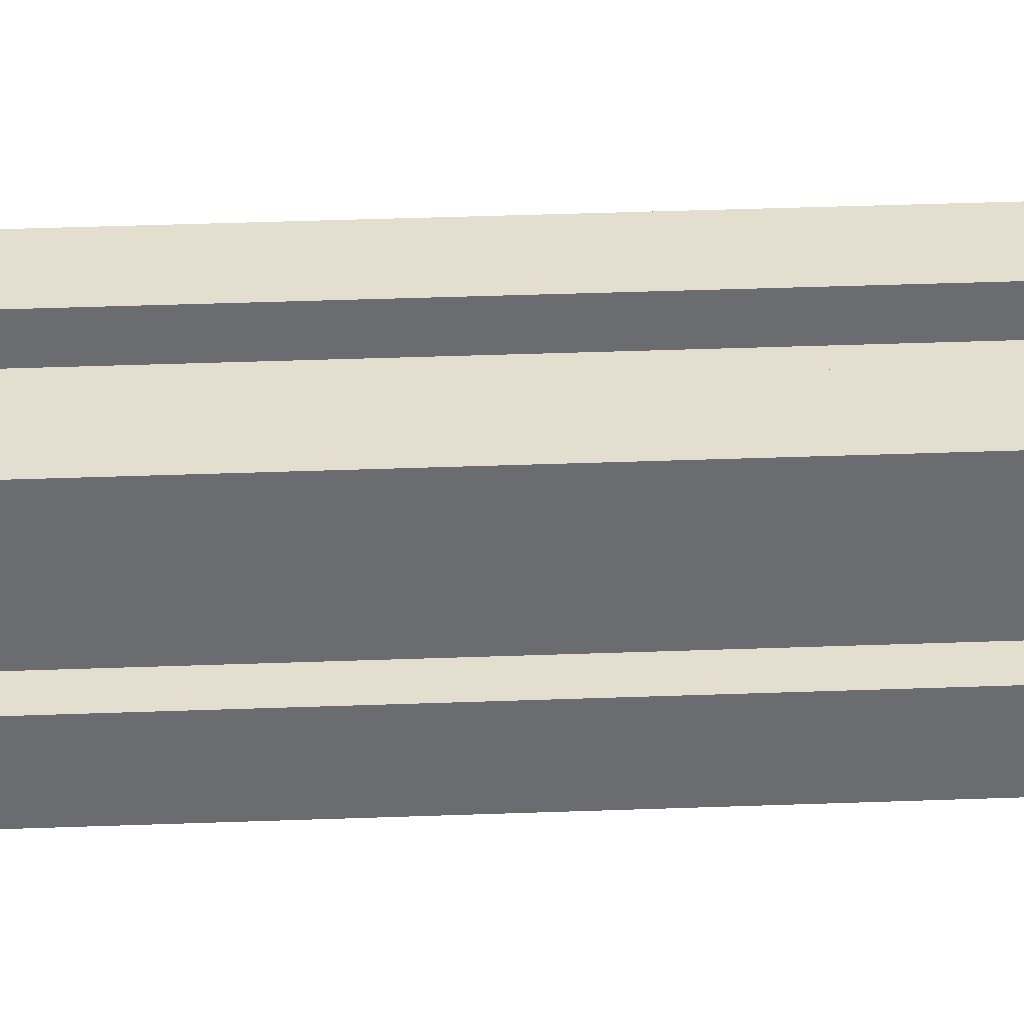
<metadata>
{"format":"obj","ext":"obj","renderer":"f3d","projection":"perspective","resolution":1024,"background":"white","views":[{"elev":36.5,"azim":87.2,"up":"+Z"}]}
</metadata>
<code>
o
v -0.5 0 0.5
v -0.5 0 -0.5
v -0.5 0.2 0.5
v -0.5 0.2 0.4
v -0.5 0.2 -0.4
v -0.5 0.2 -0.5
v -0.5 0.7 0.4
v -0.5 0.7 -0.4
v -0.5 0.8 0.5
v -0.5 0.8 -0.5
v -0.5 0.9 0.5
v -0.5 0.9 -0.5
v -0.5 1 0.5
v -0.5 1 -0.5
v -0.5 3.8 0.5
v -0.5 3.8 -0.5
v -0.5 4 0.5
v -0.5 4 -0.5
v -0.3 0.2 0.3
v -0.3 0.2 0.2
v -0.3 0.2 -0.3
v -0.3 0.3 0.2
v -0.3 0.3 -0.2
v -0.3 0.6 0.2
v -0.3 0.6 0.1
v -0.3 0.6 -0.1
v -0.3 0.6 -0.2
v -0.3 0.7 0.3
v -0.3 0.7 0.2
v -0.3 0.7 0.1
v -0.3 0.7 -0.1
v -0.3 0.7 -0.3
v -0.3 0.8 0.3
v -0.3 0.8 0.2
v -0.3 0.8 0.1
v -0.3 0.8 -0.1
v -0.3 0.8 -0.3
v -0.3 0.9 0.3
v -0.3 0.9 0.2
v -0.3 0.9 0.1
v -0.3 0.9 -0.1
v -0.3 0.9 -0.3
v -0.3 1 0.3
v -0.3 1 0.2
v -0.3 1 0.1
v -0.3 1 -0.1
v -0.3 1 -0.3
v -0.3 3.4 0.2
v -0.3 3.4 0.1
v -0.3 3.4 -0.1
v -0.3 3.4 -0.2
v -0.3 3.7 0.2
v -0.3 3.7 -0.2
v -0.3 3.8 0.3
v -0.3 3.8 0.2
v -0.3 3.8 -0.3
v -0.2 0.3 0.2
v -0.2 0.3 -0.2
v -0.2 0.6 0.2
v -0.2 0.6 0.1
v -0.2 0.6 -0.1
v -0.2 0.6 -0.2
v -0.2 3.4 0.2
v -0.2 3.4 0.1
v -0.2 3.4 -0.1
v -0.2 3.4 -0.2
v -0.2 3.7 0.2
v -0.2 3.7 -0.2
v 0.1 0.6 0.3
v 0.1 0.6 0.2
v 0.1 0.6 -0.2
v 0.1 0.6 -0.3
v 0.1 0.7 0.3
v 0.1 0.7 -0.3
v 0.1 0.8 0.3
v 0.1 0.8 -0.3
v 0.1 0.9 0.3
v 0.1 0.9 -0.3
v 0.1 1 0.3
v 0.1 1 -0.3
v 0.1 3.4 0.3
v 0.1 3.4 0.2
v 0.1 3.4 -0.2
v 0.1 3.4 -0.3
v 0.2 0.3 0.3
v 0.2 0.3 0.2
v 0.2 0.3 -0.2
v 0.2 0.3 -0.3
v 0.2 0.6 0.3
v 0.2 0.6 0.2
v 0.2 0.6 -0.2
v 0.2 0.6 -0.3
v 0.2 3.4 0.3
v 0.2 3.4 0.2
v 0.2 3.4 -0.2
v 0.2 3.4 -0.3
v 0.2 3.7 0.3
v 0.2 3.7 0.2
v 0.2 3.7 -0.2
v 0.2 3.7 -0.3
v 0.3 0.7 0.1
v 0.3 0.7 -0.1
v 0.3 0.8 0.1
v 0.3 0.8 -0.1
v 0.3 0.9 0.1
v 0.3 0.9 -0.1
v 0.3 1 0.1
v 0.3 1 -0.1
v 0.4 0.2 0.5
v 0.4 0.2 0.4
v 0.4 0.2 -0.4
v 0.4 0.2 -0.5
v 0.4 0.7 0.5
v 0.4 0.7 0.4
v 0.4 0.7 -0.4
v 0.4 0.7 -0.5
v -0.4 0.2 0.5
v -0.4 0.2 0.4
v -0.4 0.2 -0.4
v -0.4 0.2 -0.5
v -0.4 0.7 0.5
v -0.4 0.7 0.4
v -0.4 0.7 -0.4
v -0.4 0.7 -0.5
v -0.3 0.7 0.1
v -0.3 0.7 -0.1
v -0.3 0.8 0.1
v -0.3 0.8 -0.1
v -0.3 0.9 0.1
v -0.3 0.9 -0.1
v -0.3 1 0.1
v -0.3 1 -0.1
v -0.2 0.3 0.3
v -0.2 0.3 0.2
v -0.2 0.3 -0.2
v -0.2 0.3 -0.3
v -0.2 0.6 0.3
v -0.2 0.6 0.2
v -0.2 0.6 -0.2
v -0.2 0.6 -0.3
v -0.2 3.4 0.3
v -0.2 3.4 0.2
v -0.2 3.4 -0.2
v -0.2 3.4 -0.3
v -0.2 3.7 0.3
v -0.2 3.7 0.2
v -0.2 3.7 -0.2
v -0.2 3.7 -0.3
v -0.1 0.6 0.3
v -0.1 0.6 0.2
v -0.1 0.6 -0.2
v -0.1 0.6 -0.3
v -0.1 0.7 0.3
v -0.1 0.7 -0.3
v -0.1 0.8 0.3
v -0.1 0.8 -0.3
v -0.1 0.9 0.3
v -0.1 0.9 -0.3
v -0.1 1 0.3
v -0.1 1 -0.3
v -0.1 3.4 0.3
v -0.1 3.4 0.2
v -0.1 3.4 -0.2
v -0.1 3.4 -0.3
v 0.2 0.3 0.2
v 0.2 0.3 -0.2
v 0.2 0.6 0.2
v 0.2 0.6 0.1
v 0.2 0.6 -0.1
v 0.2 0.6 -0.2
v 0.2 3.4 0.2
v 0.2 3.4 0.1
v 0.2 3.4 -0.1
v 0.2 3.4 -0.2
v 0.2 3.7 0.2
v 0.2 3.7 -0.2
v 0.3 0.2 0.3
v 0.3 0.2 -0.3
v 0.3 0.3 0.2
v 0.3 0.3 -0.2
v 0.3 0.6 0.2
v 0.3 0.6 0.1
v 0.3 0.6 -0.1
v 0.3 0.6 -0.2
v 0.3 0.7 0.3
v 0.3 0.7 0.1
v 0.3 0.7 -0.1
v 0.3 0.7 -0.3
v 0.3 0.8 0.3
v 0.3 0.8 0.1
v 0.3 0.8 -0.1
v 0.3 0.8 -0.3
v 0.3 0.9 0.3
v 0.3 0.9 0.1
v 0.3 0.9 -0.1
v 0.3 0.9 -0.3
v 0.3 1 0.3
v 0.3 1 0.1
v 0.3 1 -0.1
v 0.3 1 -0.3
v 0.3 3.4 0.2
v 0.3 3.4 0.1
v 0.3 3.4 -0.1
v 0.3 3.4 -0.2
v 0.3 3.7 0.2
v 0.3 3.7 -0.2
v 0.3 3.8 0.3
v 0.3 3.8 -0.3
v 0.5 0 0.5
v 0.5 0 -0.5
v 0.5 0.2 0.5
v 0.5 0.2 0.4
v 0.5 0.2 -0.4
v 0.5 0.2 -0.5
v 0.5 0.7 0.4
v 0.5 0.7 -0.4
v 0.5 0.8 0.5
v 0.5 0.8 -0.5
v 0.5 0.9 0.5
v 0.5 0.9 -0.5
v 0.5 1 0.5
v 0.5 1 -0.5
v 0.5 3.8 0.5
v 0.5 3.8 -0.5
v 0.5 4 0.5
v 0.5 4 -0.5
v -0.5 0 0.5
v -0.5 0.2 0.5
v -0.5 0.8 0.5
v -0.5 0.9 0.5
v -0.5 1 0.5
v -0.5 3.8 0.5
v -0.5 4 0.5
v -0.4 0.2 0.5
v -0.4 0.7 0.5
v 0.4 0.2 0.5
v 0.4 0.7 0.5
v 0.5 0 0.5
v 0.5 0.2 0.5
v 0.5 0.8 0.5
v 0.5 0.9 0.5
v 0.5 1 0.5
v 0.5 3.8 0.5
v 0.5 4 0.5
v -0.3 0.2 0.3
v -0.3 0.7 0.3
v -0.3 0.8 0.3
v -0.3 0.9 0.3
v -0.3 1 0.3
v -0.3 3.8 0.3
v -0.2 0.3 0.3
v -0.2 0.6 0.3
v -0.2 3.4 0.3
v -0.2 3.7 0.3
v -0.1 0.6 0.3
v -0.1 0.7 0.3
v -0.1 0.8 0.3
v -0.1 0.9 0.3
v -0.1 1 0.3
v -0.1 3.4 0.3
v 0.1 0.6 0.3
v 0.1 0.7 0.3
v 0.1 0.8 0.3
v 0.1 0.9 0.3
v 0.1 1 0.3
v 0.1 3.4 0.3
v 0.2 0.3 0.3
v 0.2 0.6 0.3
v 0.2 3.4 0.3
v 0.2 3.7 0.3
v 0.3 0.2 0.3
v 0.3 0.7 0.3
v 0.3 0.8 0.3
v 0.3 0.9 0.3
v 0.3 1 0.3
v 0.3 3.8 0.3
v -0.2 0.3 0.2
v -0.2 0.6 0.2
v -0.2 3.4 0.2
v -0.2 3.7 0.2
v -0.1 0.6 0.2
v -0.1 3.4 0.2
v 0.1 0.6 0.2
v 0.1 3.4 0.2
v 0.2 0.3 0.2
v 0.2 0.6 0.2
v 0.2 3.4 0.2
v 0.2 3.7 0.2
v -0.3 0.6 -0.1
v -0.3 0.7 -0.1
v -0.3 0.8 -0.1
v -0.3 0.9 -0.1
v -0.3 1 -0.1
v -0.3 3.4 -0.1
v -0.2 0.6 -0.1
v -0.2 3.4 -0.1
v 0.2 0.6 -0.1
v 0.2 3.4 -0.1
v 0.3 0.6 -0.1
v 0.3 0.7 -0.1
v 0.3 0.8 -0.1
v 0.3 0.9 -0.1
v 0.3 1 -0.1
v 0.3 3.4 -0.1
v -0.3 0.3 -0.2
v -0.3 0.6 -0.2
v -0.3 3.4 -0.2
v -0.3 3.7 -0.2
v -0.2 0.3 -0.2
v -0.2 0.6 -0.2
v -0.2 3.4 -0.2
v -0.2 3.7 -0.2
v 0.2 0.3 -0.2
v 0.2 0.6 -0.2
v 0.2 3.4 -0.2
v 0.2 3.7 -0.2
v 0.3 0.3 -0.2
v 0.3 0.6 -0.2
v 0.3 3.4 -0.2
v 0.3 3.7 -0.2
v -0.1 0.7 -0.3
v -0.1 0.8 -0.3
v -0.1 0.9 -0.3
v -0.1 1 -0.3
v 0.1 0.7 -0.3
v 0.1 0.8 -0.3
v 0.1 0.9 -0.3
v 0.1 1 -0.3
v -0.5 0.2 -0.4
v -0.5 0.7 -0.4
v -0.4 0.2 -0.4
v -0.4 0.7 -0.4
v 0.4 0.2 -0.4
v 0.4 0.7 -0.4
v 0.5 0.2 -0.4
v 0.5 0.7 -0.4
v -0.5 0.2 0.4
v -0.5 0.7 0.4
v -0.4 0.2 0.4
v -0.4 0.7 0.4
v 0.4 0.2 0.4
v 0.4 0.7 0.4
v 0.5 0.2 0.4
v 0.5 0.7 0.4
v -0.1 0.7 0.3
v -0.1 0.8 0.3
v -0.1 0.9 0.3
v -0.1 1 0.3
v 0.1 0.7 0.3
v 0.1 0.8 0.3
v 0.1 0.9 0.3
v 0.1 1 0.3
v -0.3 0.3 0.2
v -0.3 0.6 0.2
v -0.3 3.4 0.2
v -0.3 3.7 0.2
v -0.2 0.3 0.2
v -0.2 0.6 0.2
v -0.2 3.4 0.2
v -0.2 3.7 0.2
v 0.2 0.3 0.2
v 0.2 0.6 0.2
v 0.2 3.4 0.2
v 0.2 3.7 0.2
v 0.3 0.3 0.2
v 0.3 0.6 0.2
v 0.3 3.4 0.2
v 0.3 3.7 0.2
v -0.3 0.6 0.1
v -0.3 0.7 0.1
v -0.3 0.8 0.1
v -0.3 0.9 0.1
v -0.3 1 0.1
v -0.3 3.4 0.1
v -0.2 0.6 0.1
v -0.2 3.4 0.1
v 0.2 0.6 0.1
v 0.2 3.4 0.1
v 0.3 0.6 0.1
v 0.3 0.7 0.1
v 0.3 0.8 0.1
v 0.3 0.9 0.1
v 0.3 1 0.1
v 0.3 3.4 0.1
v -0.2 0.3 -0.2
v -0.2 0.6 -0.2
v -0.2 3.4 -0.2
v -0.2 3.7 -0.2
v -0.1 0.6 -0.2
v -0.1 3.4 -0.2
v 0.1 0.6 -0.2
v 0.1 3.4 -0.2
v 0.2 0.3 -0.2
v 0.2 0.6 -0.2
v 0.2 3.4 -0.2
v 0.2 3.7 -0.2
v -0.3 0.2 -0.3
v -0.3 0.7 -0.3
v -0.3 0.8 -0.3
v -0.3 0.9 -0.3
v -0.3 1 -0.3
v -0.3 3.8 -0.3
v -0.2 0.3 -0.3
v -0.2 0.6 -0.3
v -0.2 3.4 -0.3
v -0.2 3.7 -0.3
v -0.1 0.6 -0.3
v -0.1 0.7 -0.3
v -0.1 0.8 -0.3
v -0.1 0.9 -0.3
v -0.1 1 -0.3
v -0.1 3.4 -0.3
v 0.1 0.6 -0.3
v 0.1 0.7 -0.3
v 0.1 0.8 -0.3
v 0.1 0.9 -0.3
v 0.1 1 -0.3
v 0.1 3.4 -0.3
v 0.2 0.2 -0.3
v 0.2 0.3 -0.3
v 0.2 0.6 -0.3
v 0.2 0.7 -0.3
v 0.2 0.8 -0.3
v 0.2 0.9 -0.3
v 0.2 1 -0.3
v 0.2 3.4 -0.3
v 0.2 3.7 -0.3
v 0.2 3.8 -0.3
v 0.3 0.2 -0.3
v 0.3 0.7 -0.3
v 0.3 0.8 -0.3
v 0.3 0.9 -0.3
v 0.3 1 -0.3
v 0.3 3.8 -0.3
v -0.5 0 -0.5
v -0.5 0.2 -0.5
v -0.5 0.8 -0.5
v -0.5 0.9 -0.5
v -0.5 1 -0.5
v -0.5 3.8 -0.5
v -0.5 4 -0.5
v -0.4 0.2 -0.5
v -0.4 0.7 -0.5
v 0.4 0.2 -0.5
v 0.4 0.7 -0.5
v 0.5 0 -0.5
v 0.5 0.2 -0.5
v 0.5 0.8 -0.5
v 0.5 0.9 -0.5
v 0.5 1 -0.5
v 0.5 3.8 -0.5
v 0.5 4 -0.5
v -0.5 0 0.5
v 0.5 0 0.5
v -0.5 0 -0.5
v 0.5 0 -0.5
v -0.2 0.6 0.3
v -0.1 0.6 0.3
v 0.1 0.6 0.3
v 0.2 0.6 0.3
v -0.3 0.6 0.2
v -0.2 0.6 0.2
v -0.1 0.6 0.2
v 0.1 0.6 0.2
v 0.2 0.6 0.2
v 0.3 0.6 0.2
v -0.3 0.6 0.1
v -0.2 0.6 0.1
v 0.2 0.6 0.1
v 0.3 0.6 0.1
v -0.3 0.6 -0.1
v -0.2 0.6 -0.1
v 0.2 0.6 -0.1
v 0.3 0.6 -0.1
v -0.3 0.6 -0.2
v -0.2 0.6 -0.2
v -0.1 0.6 -0.2
v 0.1 0.6 -0.2
v 0.2 0.6 -0.2
v 0.3 0.6 -0.2
v -0.2 0.6 -0.3
v -0.1 0.6 -0.3
v 0.1 0.6 -0.3
v 0.2 0.6 -0.3
v -0.4 0.7 0.5
v 0.4 0.7 0.5
v -0.5 0.7 0.4
v -0.4 0.7 0.4
v 0.4 0.7 0.4
v 0.5 0.7 0.4
v -0.3 0.7 0.3
v -0.1 0.7 0.3
v 0.1 0.7 0.3
v 0.3 0.7 0.3
v -0.3 0.7 0.2
v -0.3 0.7 0.1
v 0.3 0.7 0.1
v -0.3 0.7 -0.1
v 0.3 0.7 -0.1
v -0.3 0.7 -0.3
v -0.1 0.7 -0.3
v 0.1 0.7 -0.3
v 0.2 0.7 -0.3
v 0.3 0.7 -0.3
v -0.5 0.7 -0.4
v -0.4 0.7 -0.4
v 0.4 0.7 -0.4
v 0.5 0.7 -0.4
v -0.4 0.7 -0.5
v 0.4 0.7 -0.5
v -0.5 0.9 0.5
v 0.5 0.9 0.5
v -0.3 0.9 0.3
v -0.1 0.9 0.3
v 0.1 0.9 0.3
v 0.3 0.9 0.3
v -0.3 0.9 0.2
v -0.3 0.9 0.1
v 0.3 0.9 0.1
v -0.3 0.9 -0.1
v 0.3 0.9 -0.1
v -0.3 0.9 -0.3
v -0.1 0.9 -0.3
v 0.1 0.9 -0.3
v 0.2 0.9 -0.3
v 0.3 0.9 -0.3
v -0.5 0.9 -0.5
v 0.5 0.9 -0.5
v -0.2 3.7 0.3
v 0.2 3.7 0.3
v -0.3 3.7 0.2
v -0.2 3.7 0.2
v 0.2 3.7 0.2
v 0.3 3.7 0.2
v -0.3 3.7 -0.2
v -0.2 3.7 -0.2
v 0.2 3.7 -0.2
v 0.3 3.7 -0.2
v -0.2 3.7 -0.3
v 0.2 3.7 -0.3
v -0.5 3.8 0.5
v 0.5 3.8 0.5
v -0.3 3.8 0.3
v 0.3 3.8 0.3
v -0.3 3.8 0.2
v -0.3 3.8 -0.3
v 0.2 3.8 -0.3
v 0.3 3.8 -0.3
v -0.5 3.8 -0.5
v 0.5 3.8 -0.5
v -0.4 0.2 0.5
v 0.4 0.2 0.5
v -0.5 0.2 0.4
v -0.4 0.2 0.4
v 0.4 0.2 0.4
v 0.5 0.2 0.4
v -0.3 0.2 0.3
v 0.3 0.2 0.3
v -0.3 0.2 0.2
v -0.3 0.2 -0.3
v 0.2 0.2 -0.3
v 0.3 0.2 -0.3
v -0.5 0.2 -0.4
v -0.4 0.2 -0.4
v 0.4 0.2 -0.4
v 0.5 0.2 -0.4
v -0.4 0.2 -0.5
v 0.4 0.2 -0.5
v -0.2 0.3 0.3
v 0.2 0.3 0.3
v -0.3 0.3 0.2
v -0.2 0.3 0.2
v 0.2 0.3 0.2
v 0.3 0.3 0.2
v -0.3 0.3 -0.2
v -0.2 0.3 -0.2
v 0.2 0.3 -0.2
v 0.3 0.3 -0.2
v -0.2 0.3 -0.3
v 0.2 0.3 -0.3
v -0.5 0.8 0.5
v 0.5 0.8 0.5
v -0.3 0.8 0.3
v -0.1 0.8 0.3
v 0.1 0.8 0.3
v 0.3 0.8 0.3
v -0.3 0.8 0.2
v -0.3 0.8 0.1
v 0.3 0.8 0.1
v -0.3 0.8 -0.1
v 0.3 0.8 -0.1
v -0.3 0.8 -0.3
v -0.1 0.8 -0.3
v 0.1 0.8 -0.3
v 0.2 0.8 -0.3
v 0.3 0.8 -0.3
v -0.5 0.8 -0.5
v 0.5 0.8 -0.5
v -0.5 1 0.5
v 0.5 1 0.5
v -0.3 1 0.3
v -0.1 1 0.3
v 0.1 1 0.3
v 0.3 1 0.3
v -0.3 1 0.2
v -0.3 1 0.1
v 0.3 1 0.1
v -0.3 1 -0.1
v 0.3 1 -0.1
v -0.3 1 -0.3
v -0.1 1 -0.3
v 0.1 1 -0.3
v 0.2 1 -0.3
v 0.3 1 -0.3
v -0.5 1 -0.5
v 0.5 1 -0.5
v -0.2 3.4 0.3
v -0.1 3.4 0.3
v 0.1 3.4 0.3
v 0.2 3.4 0.3
v -0.3 3.4 0.2
v -0.2 3.4 0.2
v -0.1 3.4 0.2
v 0.1 3.4 0.2
v 0.2 3.4 0.2
v 0.3 3.4 0.2
v -0.3 3.4 0.1
v -0.2 3.4 0.1
v 0.2 3.4 0.1
v 0.3 3.4 0.1
v -0.3 3.4 -0.1
v -0.2 3.4 -0.1
v 0.2 3.4 -0.1
v 0.3 3.4 -0.1
v -0.3 3.4 -0.2
v -0.2 3.4 -0.2
v -0.1 3.4 -0.2
v 0.1 3.4 -0.2
v 0.2 3.4 -0.2
v 0.3 3.4 -0.2
v -0.2 3.4 -0.3
v -0.1 3.4 -0.3
v 0.1 3.4 -0.3
v 0.2 3.4 -0.3
v -0.5 4 0.5
v 0.5 4 0.5
v -0.5 4 -0.5
v 0.5 4 -0.5
f 3 2 1
f 4 2 3
f 5 2 4
f 6 2 5
f 7 4 3
f 8 6 5
f 9 7 3
f 9 8 7
f 10 6 8
f 10 8 9
f 13 12 11
f 14 12 13
f 17 16 15
f 18 16 17
f 22 20 19
f 22 21 20
f 23 21 22
f 24 22 19
f 27 21 23
f 28 24 19
f 29 25 24
f 29 24 28
f 30 25 29
f 31 27 26
f 32 21 27
f 32 27 31
f 38 34 33
f 39 35 34
f 39 34 38
f 40 35 39
f 41 37 36
f 42 37 41
f 48 44 43
f 48 45 44
f 49 45 48
f 50 47 46
f 51 47 50
f 52 48 43
f 53 47 51
f 54 52 43
f 55 53 52
f 55 52 54
f 56 47 53
f 56 53 55
f 59 58 57
f 60 58 59
f 61 58 60
f 62 58 61
f 64 61 60
f 65 61 64
f 67 64 63
f 67 66 65
f 67 65 64
f 68 66 67
f 73 70 69
f 74 72 71
f 75 70 73
f 76 74 71
f 77 70 75
f 78 76 71
f 79 70 77
f 80 78 71
f 81 70 79
f 82 70 81
f 83 80 71
f 84 80 83
f 89 86 85
f 90 86 89
f 91 88 87
f 92 88 91
f 97 94 93
f 98 94 97
f 99 96 95
f 100 96 99
f 103 102 101
f 104 102 103
f 107 106 105
f 108 106 107
f 113 110 109
f 114 110 113
f 115 112 111
f 116 112 115
f 117 118 121
f 121 118 122
f 119 120 123
f 123 120 124
f 125 126 127
f 127 126 128
f 129 130 131
f 131 130 132
f 133 134 137
f 137 134 138
f 135 136 139
f 139 136 140
f 141 142 145
f 145 142 146
f 143 144 147
f 147 144 148
f 149 150 153
f 151 152 154
f 153 150 155
f 151 154 156
f 155 150 157
f 151 156 158
f 157 150 159
f 151 158 160
f 159 150 161
f 161 150 162
f 151 160 163
f 163 160 164
f 165 166 167
f 167 166 168
f 168 166 169
f 169 166 170
f 168 169 172
f 172 169 173
f 171 172 175
f 173 174 175
f 172 173 175
f 175 174 176
f 177 178 179
f 179 178 180
f 177 179 181
f 180 178 184
f 181 182 185
f 177 181 185
f 185 182 186
f 183 184 187
f 184 178 188
f 187 184 188
f 189 190 193
f 193 190 194
f 191 192 195
f 195 192 196
f 197 198 201
f 201 198 202
f 199 200 203
f 203 200 204
f 197 201 205
f 204 200 206
f 197 205 207
f 205 206 207
f 206 200 208
f 207 206 208
f 209 210 211
f 211 210 212
f 212 210 213
f 213 210 214
f 211 212 215
f 213 214 216
f 211 215 217
f 215 216 217
f 216 214 218
f 217 216 218
f 219 220 221
f 221 220 222
f 223 224 225
f 225 224 226
f 234 228 227
f 234 229 228
f 235 229 234
f 236 234 227
f 237 229 235
f 238 236 227
f 239 237 236
f 239 236 238
f 240 229 237
f 240 237 239
f 241 231 230
f 242 231 241
f 243 233 232
f 244 233 243
f 251 246 245
f 252 246 251
f 253 250 249
f 254 250 253
f 255 246 252
f 256 246 255
f 257 248 247
f 258 248 257
f 259 253 249
f 260 253 259
f 267 251 245
f 268 262 261
f 269 266 265
f 270 250 254
f 271 268 267
f 271 267 245
f 272 262 268
f 272 268 271
f 273 264 263
f 274 264 273
f 275 269 265
f 275 270 269
f 276 250 270
f 276 270 275
f 281 278 277
f 282 280 279
f 283 281 277
f 283 282 281
f 284 280 282
f 284 282 283
f 285 283 277
f 286 283 285
f 287 280 284
f 288 280 287
f 295 290 289
f 295 294 293
f 295 293 292
f 295 292 291
f 295 291 290
f 296 294 295
f 299 298 297
f 300 298 299
f 301 298 300
f 302 298 301
f 303 298 302
f 304 298 303
f 309 306 305
f 310 306 309
f 311 308 307
f 312 308 311
f 317 314 313
f 318 314 317
f 319 316 315
f 320 316 319
f 325 322 321
f 326 322 325
f 327 324 323
f 328 324 327
f 331 330 329
f 332 330 331
f 335 334 333
f 336 334 335
f 337 338 339
f 339 338 340
f 341 342 343
f 343 342 344
f 345 346 349
f 349 346 350
f 347 348 351
f 351 348 352
f 353 354 357
f 357 354 358
f 355 356 359
f 359 356 360
f 361 362 365
f 365 362 366
f 363 364 367
f 367 364 368
f 369 370 375
f 373 374 375
f 372 373 375
f 371 372 375
f 370 371 375
f 375 374 376
f 377 378 379
f 379 378 380
f 380 378 381
f 381 378 382
f 382 378 383
f 383 378 384
f 385 386 389
f 387 388 390
f 385 389 391
f 389 390 391
f 390 388 392
f 391 390 392
f 385 391 393
f 393 391 394
f 392 388 395
f 395 388 396
f 397 398 403
f 403 398 404
f 401 402 405
f 405 402 406
f 404 398 407
f 407 398 408
f 399 400 409
f 409 400 410
f 401 405 411
f 411 405 412
f 397 403 419
f 419 403 420
f 413 414 421
f 421 414 422
f 415 416 423
f 423 416 424
f 417 418 425
f 425 418 426
f 406 402 427
f 427 402 428
f 419 420 429
f 421 422 429
f 420 421 429
f 429 422 430
f 423 424 431
f 431 424 432
f 425 426 433
f 427 428 433
f 426 427 433
f 433 428 434
f 435 436 442
f 436 437 442
f 442 437 443
f 435 442 444
f 443 437 445
f 435 444 446
f 444 445 447
f 446 444 447
f 445 437 448
f 447 445 448
f 438 439 449
f 449 439 450
f 440 441 451
f 451 441 452
f 455 454 453
f 456 454 455
f 462 458 457
f 463 458 462
f 464 460 459
f 465 460 464
f 467 462 461
f 468 462 467
f 469 466 465
f 470 466 469
f 475 472 471
f 476 472 475
f 479 474 473
f 480 474 479
f 481 477 476
f 482 477 481
f 483 479 478
f 484 479 483
f 488 486 485
f 489 486 488
f 491 488 487
f 491 490 489
f 491 489 488
f 492 490 491
f 493 490 492
f 494 490 493
f 495 491 487
f 496 495 487
f 497 490 494
f 498 496 487
f 499 490 497
f 500 498 487
f 504 490 499
f 505 503 502
f 505 504 503
f 505 500 487
f 505 501 500
f 505 502 501
f 506 504 505
f 507 490 504
f 507 504 506
f 508 490 507
f 509 507 506
f 510 507 509
f 513 512 511
f 514 512 513
f 515 512 514
f 516 512 515
f 517 513 511
f 518 517 511
f 519 512 516
f 520 518 511
f 521 512 519
f 522 520 511
f 526 512 521
f 527 525 524
f 527 526 525
f 527 522 511
f 527 523 522
f 527 524 523
f 528 512 526
f 528 526 527
f 532 530 529
f 533 530 532
f 535 532 531
f 536 532 535
f 537 534 533
f 538 534 537
f 539 537 536
f 540 537 539
f 543 542 541
f 544 542 543
f 545 543 541
f 546 545 541
f 548 542 544
f 549 547 546
f 549 548 547
f 549 546 541
f 550 542 548
f 550 548 549
f 551 552 554
f 554 552 555
f 553 554 557
f 555 556 557
f 554 555 557
f 557 556 558
f 553 557 559
f 553 559 560
f 558 556 562
f 560 561 563
f 561 562 563
f 553 560 563
f 563 562 564
f 562 556 565
f 564 562 565
f 565 556 566
f 564 565 567
f 567 565 568
f 569 570 572
f 572 570 573
f 571 572 575
f 575 572 576
f 573 574 577
f 577 574 578
f 576 577 579
f 579 577 580
f 581 582 583
f 583 582 584
f 584 582 585
f 585 582 586
f 581 583 587
f 581 587 588
f 586 582 589
f 581 588 590
f 589 582 591
f 581 590 592
f 591 582 596
f 594 595 597
f 595 596 597
f 581 592 597
f 592 593 597
f 593 594 597
f 596 582 598
f 597 596 598
f 599 600 601
f 601 600 602
f 602 600 603
f 603 600 604
f 599 601 605
f 599 605 606
f 604 600 607
f 599 606 608
f 607 600 609
f 599 608 610
f 609 600 614
f 612 613 615
f 613 614 615
f 599 610 615
f 610 611 615
f 611 612 615
f 614 600 616
f 615 614 616
f 617 618 622
f 622 618 623
f 619 620 624
f 624 620 625
f 621 622 627
f 627 622 628
f 625 626 629
f 629 626 630
f 631 632 635
f 635 632 636
f 633 634 639
f 639 634 640
f 636 637 641
f 641 637 642
f 638 639 643
f 643 639 644
f 645 646 647
f 647 646 648

</code>
